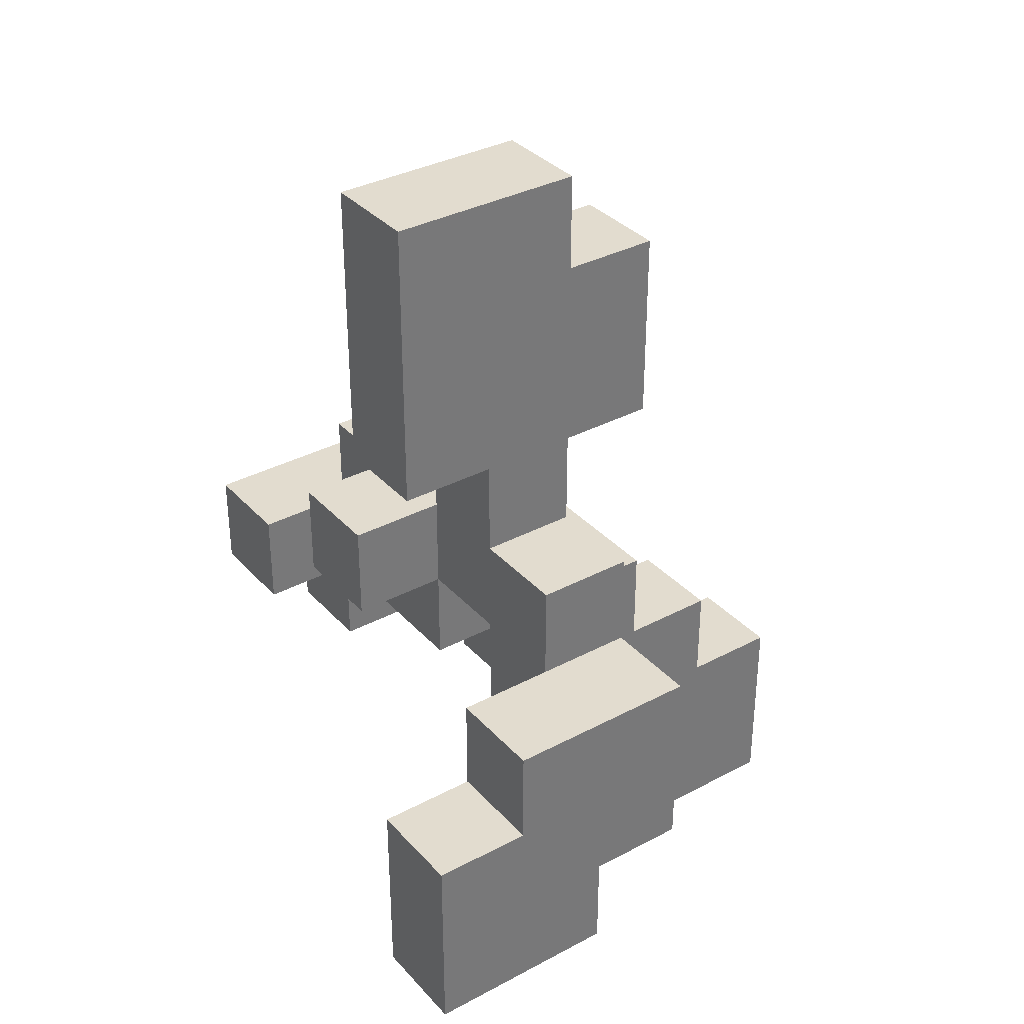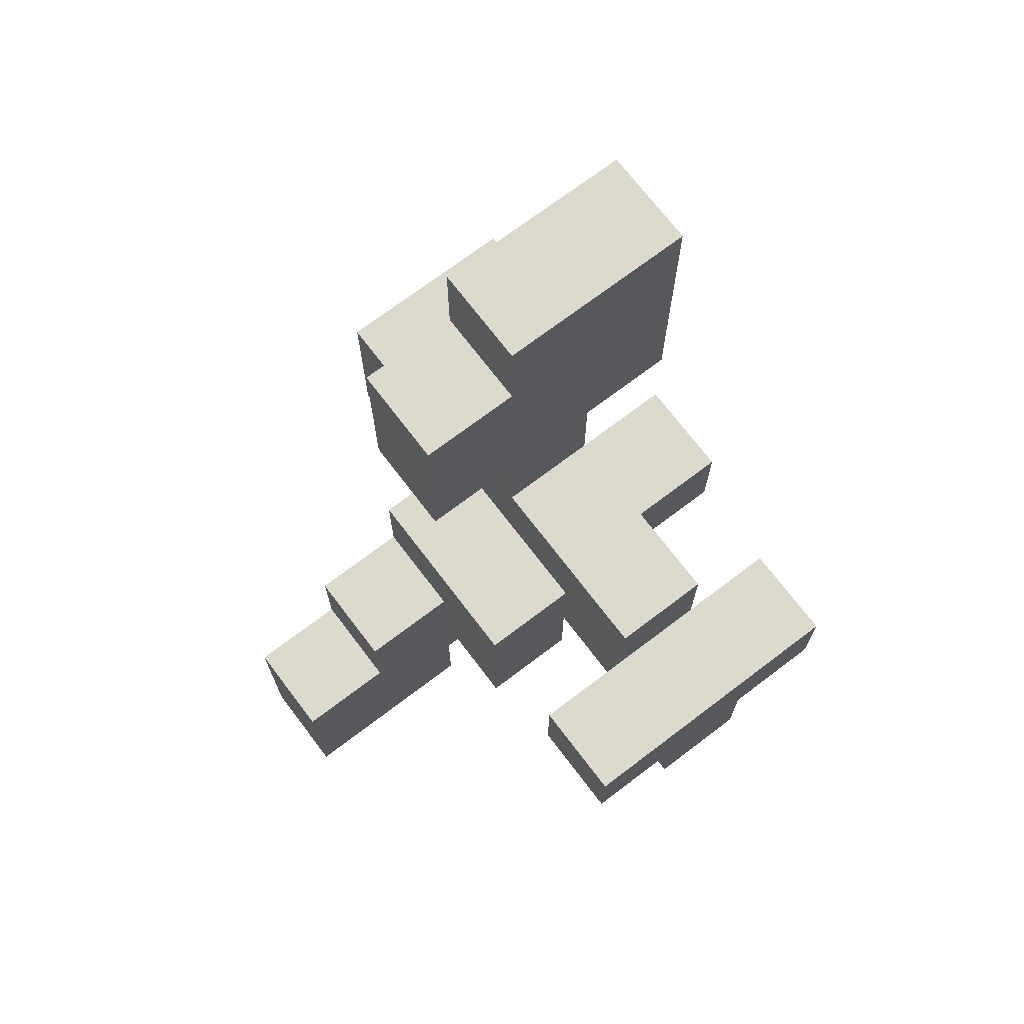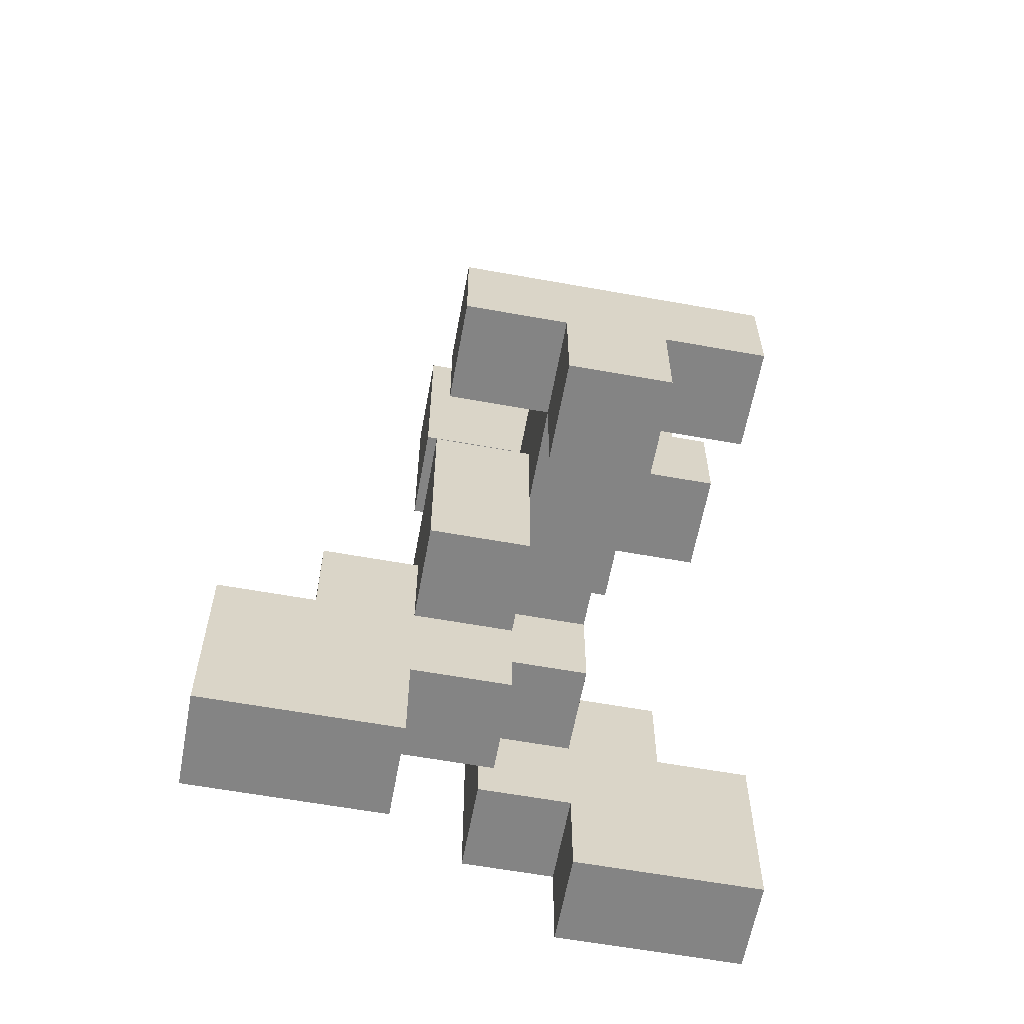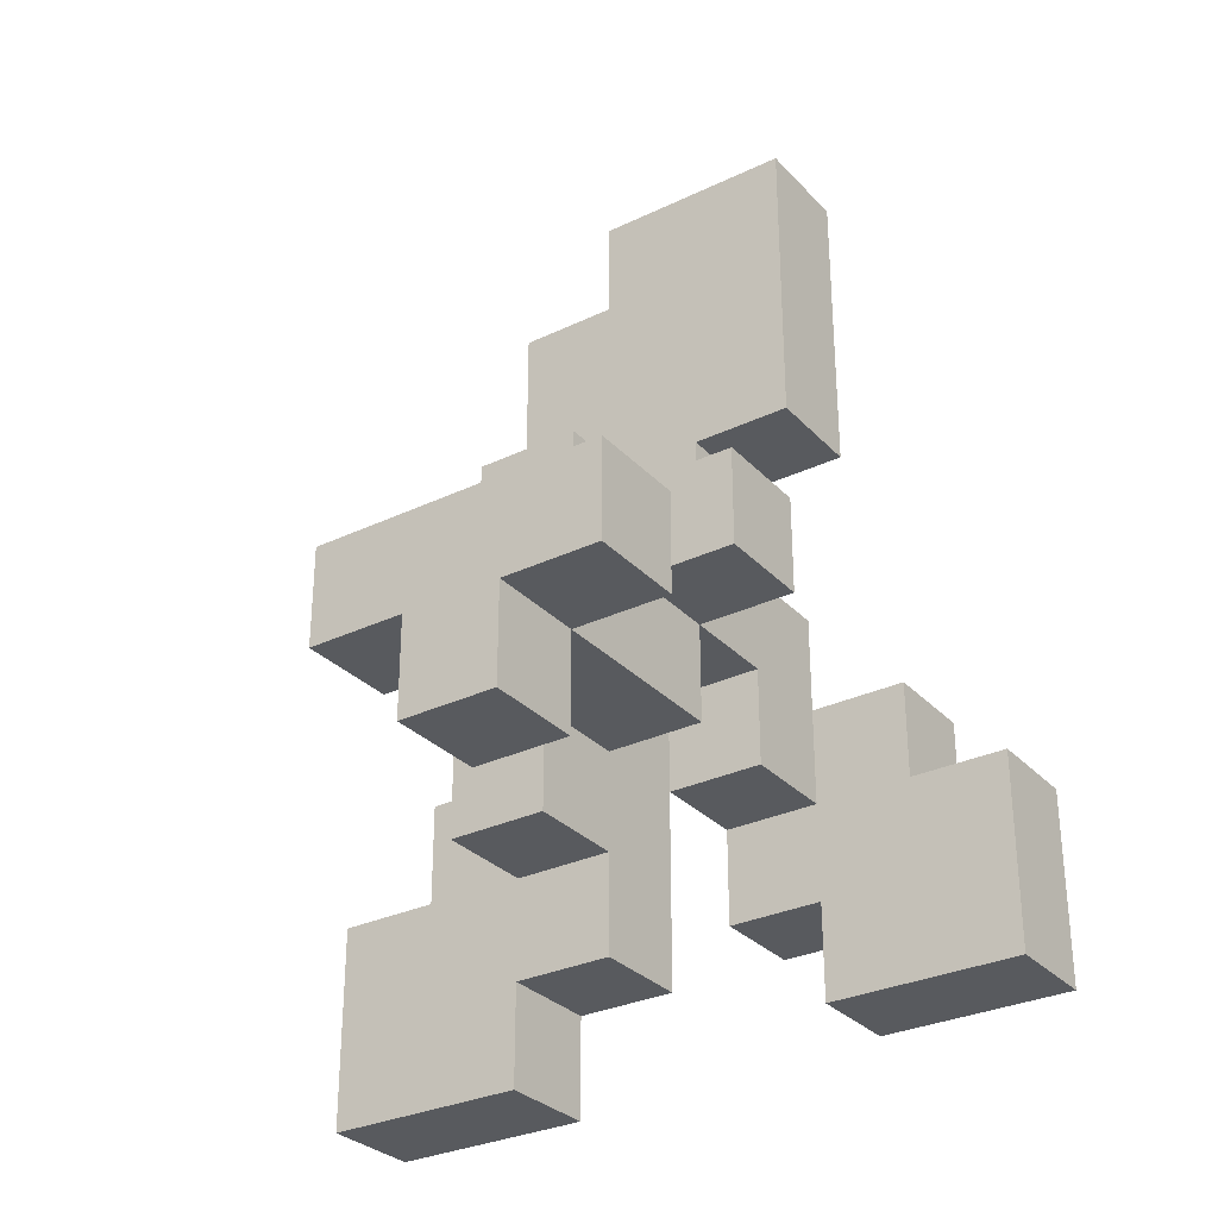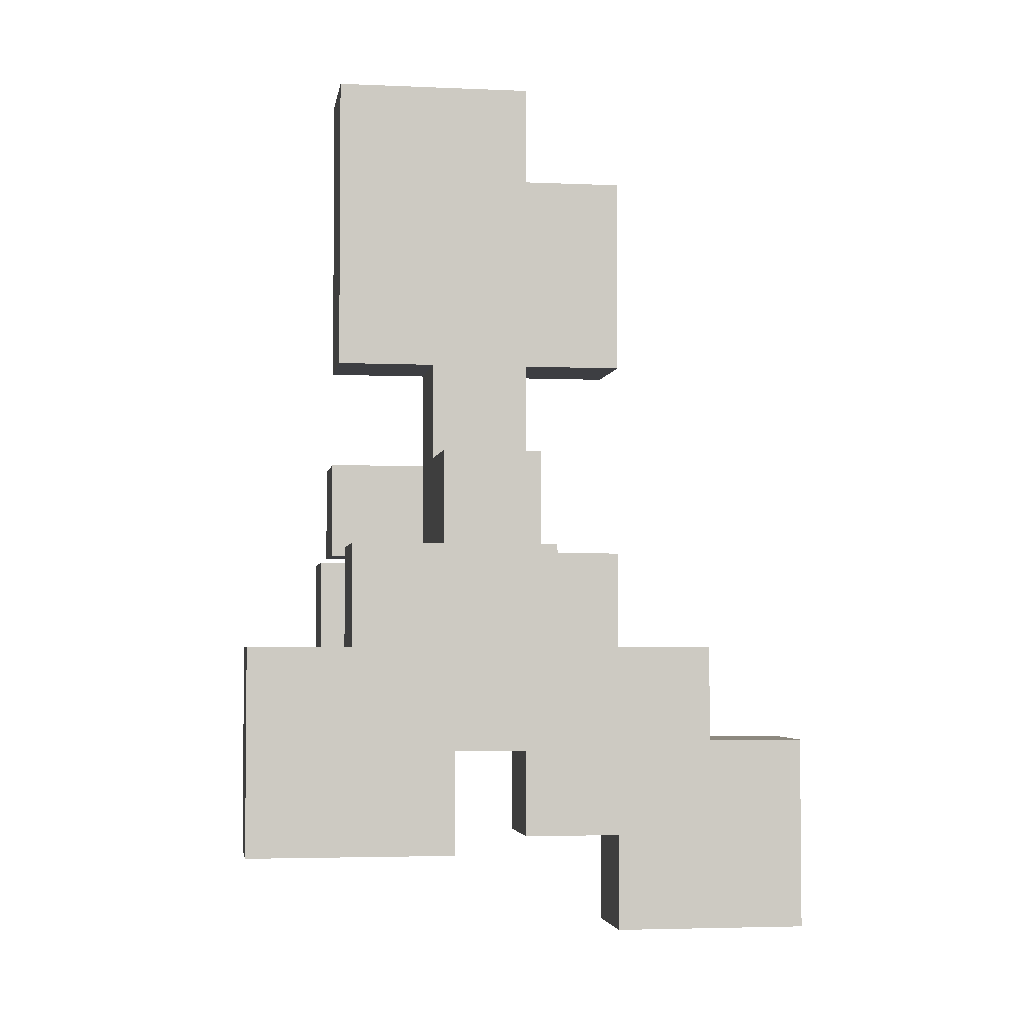
<metadata>
{"format":"obj","ext":"obj","renderer":"f3d","projection":"perspective","resolution":1024,"background":"white","views":[{"elev":34.7,"azim":144.5,"up":"+Z"},{"elev":71.5,"azim":-37.2,"up":"+Z"},{"elev":-61.3,"azim":-10.4,"up":"+Z"},{"elev":-30.5,"azim":34.6,"up":"+Z"},{"elev":-3.6,"azim":171.5,"up":"+Z"}]}
</metadata>
<code>
o carrot_1
v -0.6 0.7 -0.4
v -0.6 0.7 -0.6
v -0.6 0.7 -0.8
v -0.6 0.9 -0.4
v -0.6 0.9 -0.6
v -0.6 0.9 -0.8
v -0.4 0.7 -0.2
v -0.4 0.7 -0.4
v -0.4 0.9 -0.2
v -0.4 0.9 -0.4
v -0.2 0.1 -1.192e-07
v -0.2 0.1 -0.2
v -0.2 0.3 -1.192e-07
v -0.2 0.3 -0.2
v -0.2 0.5 -1.192e-07
v -0.2 0.5 -0.4
v -0.2 0.7 0.8
v -0.2 0.7 0.4
v -0.2 0.7 -0.2
v -0.2 0.7 -0.4
v -0.2 0.9 0.8
v -0.2 0.9 0.4
v -0.2 0.9 -1.192e-07
v -0.2 0.9 -0.2
v -5.96e-08 0.1 -0.2
v -5.96e-08 0.1 -0.4
v -5.96e-08 0.3 0.2
v -5.96e-08 0.3 -1.192e-07
v -5.96e-08 0.3 -0.2
v -5.96e-08 0.3 -0.4
v -5.96e-08 0.5 -1.192e-07
v -5.96e-08 0.5 -0.2
v -5.96e-08 0.7 1
v -5.96e-08 0.7 0.8
v -5.96e-08 0.7 0.4
v -5.96e-08 0.7 0.2
v -5.96e-08 0.7 -1.192e-07
v -5.96e-08 0.9 1
v -5.96e-08 0.9 0.8
v -5.96e-08 0.9 0.4
v -5.96e-08 0.9 0.2
v -5.96e-08 0.9 -1.192e-07
v -5.96e-08 0.9 -0.2
v -5.96e-08 1.1 0.2
v -5.96e-08 1.1 -1.192e-07
v -5.96e-08 1.1 -0.2
v -5.96e-08 1.1 -0.4
v -5.96e-08 1.3 -1.192e-07
v -5.96e-08 1.3 -0.2
v -5.96e-08 1.3 -0.4
v 0.2 1.1 -0.4
v 0.2 1.1 -0.6
v 0.2 1.3 -0.4
v 0.2 1.3 -0.6
v -0.2 0.7 -0.6
v -0.2 0.7 -0.8
v -0.2 0.9 -0.6
v -0.2 0.9 -0.8
v -5.96e-08 0.5 -0.2
v -5.96e-08 0.5 -0.4
v -5.96e-08 0.7 -1.192e-07
v -5.96e-08 0.7 -0.2
v -5.96e-08 0.7 -0.4
v -5.96e-08 0.7 -0.6
v -5.96e-08 0.9 -1.192e-07
v -5.96e-08 0.9 -0.2
v -5.96e-08 0.9 -0.4
v -5.96e-08 0.9 -0.6
v 0.2 0.1 -0.2
v 0.2 0.1 -0.4
v 0.2 0.3 0.2
v 0.2 0.3 -1.192e-07
v 0.2 0.3 -0.2
v 0.2 0.3 -0.4
v 0.2 0.5 0.2
v 0.2 0.5 -1.192e-07
v 0.2 0.5 -0.2
v 0.2 0.7 0.4
v 0.2 0.7 0.2
v 0.2 0.7 -1.192e-07
v 0.2 0.7 -0.2
v 0.2 0.9 0.4
v 0.2 0.9 0.2
v 0.2 0.9 -1.192e-07
v 0.2 0.9 -0.2
v 0.2 1.1 0.2
v 0.2 1.1 -1.192e-07
v 0.2 1.1 -0.2
v 0.4 0.1 -1.192e-07
v 0.4 0.1 -0.2
v 0.4 0.3 -1.192e-07
v 0.4 0.3 -0.2
v 0.4 0.5 0.2
v 0.4 0.5 -1.192e-07
v 0.4 0.7 1
v 0.4 0.7 0.8
v 0.4 0.7 0.4
v 0.4 0.7 0.2
v 0.4 0.7 -1.192e-07
v 0.4 0.9 1
v 0.4 0.9 0.8
v 0.4 0.9 0.4
v 0.4 1.1 -1.192e-07
v 0.4 1.1 -0.2
v 0.4 1.3 -1.192e-07
v 0.4 1.3 -0.2
v 0.6 1.1 -0.2
v 0.6 1.1 -0.4
v 0.6 1.1 -0.6
v 0.6 1.3 -0.2
v 0.6 1.3 -0.4
v 0.6 1.3 -0.6
v -5.96e-08 0.7 1
v -5.96e-08 0.9 1
v 0.2 0.7 1
v 0.2 0.9 1
v 0.4 0.7 1
v 0.4 0.9 1
v -0.2 0.7 0.8
v -0.2 0.9 0.8
v -5.96e-08 0.7 0.8
v -5.96e-08 0.9 0.8
v -5.96e-08 0.3 0.2
v -5.96e-08 0.7 0.2
v -5.96e-08 0.9 0.2
v -5.96e-08 1.1 0.2
v 0.2 0.3 0.2
v 0.2 0.5 0.2
v 0.2 0.7 0.2
v 0.2 0.9 0.2
v 0.2 1.1 0.2
v 0.4 0.5 0.2
v 0.4 0.7 0.2
v -0.2 0.1 -1.192e-07
v -0.2 0.3 -1.192e-07
v -0.2 0.5 -1.192e-07
v -0.2 0.9 -1.192e-07
v -5.96e-08 0.3 -1.192e-07
v -5.96e-08 0.5 -1.192e-07
v -5.96e-08 0.7 -1.192e-07
v -5.96e-08 0.9 -1.192e-07
v -5.96e-08 1.1 -1.192e-07
v -5.96e-08 1.3 -1.192e-07
v 0.2 0.3 -1.192e-07
v 0.2 1.1 -1.192e-07
v 0.2 1.3 -1.192e-07
v 0.4 0.1 -1.192e-07
v 0.4 0.3 -1.192e-07
v 0.4 1.1 -1.192e-07
v 0.4 1.3 -1.192e-07
v -0.4 0.7 -0.2
v -0.4 0.9 -0.2
v -0.2 0.7 -0.2
v -0.2 0.9 -0.2
v 0.4 1.1 -0.2
v 0.4 1.3 -0.2
v 0.6 1.1 -0.2
v 0.6 1.3 -0.2
v -0.6 0.7 -0.4
v -0.6 0.9 -0.4
v -0.4 0.7 -0.4
v -0.4 0.9 -0.4
v -0.2 0.7 0.4
v -0.2 0.9 0.4
v -5.96e-08 0.7 0.4
v -5.96e-08 0.9 0.4
v 0.2 0.7 0.4
v 0.2 0.9 0.4
v 0.4 0.7 0.4
v 0.4 0.9 0.4
v -5.96e-08 0.7 -1.192e-07
v -5.96e-08 0.9 -1.192e-07
v 0.2 0.5 -1.192e-07
v 0.2 0.7 -1.192e-07
v 0.2 0.9 -1.192e-07
v 0.4 0.5 -1.192e-07
v 0.4 0.7 -1.192e-07
v -0.2 0.1 -0.2
v -0.2 0.3 -0.2
v -5.96e-08 0.1 -0.2
v -5.96e-08 0.3 -0.2
v -5.96e-08 0.5 -0.2
v -5.96e-08 0.7 -0.2
v -5.96e-08 0.9 -0.2
v -5.96e-08 1.1 -0.2
v 0.2 0.1 -0.2
v 0.2 0.3 -0.2
v 0.2 0.5 -0.2
v 0.2 0.7 -0.2
v 0.2 0.9 -0.2
v 0.2 1.1 -0.2
v 0.4 0.1 -0.2
v 0.4 0.3 -0.2
v -0.2 0.5 -0.4
v -0.2 0.7 -0.4
v -5.96e-08 0.1 -0.4
v -5.96e-08 0.3 -0.4
v -5.96e-08 0.5 -0.4
v -5.96e-08 0.7 -0.4
v -5.96e-08 1.1 -0.4
v -5.96e-08 1.3 -0.4
v 0.2 0.1 -0.4
v 0.2 0.3 -0.4
v 0.2 1.1 -0.4
v 0.2 1.3 -0.4
v -0.2 0.7 -0.6
v -0.2 0.9 -0.6
v -5.96e-08 0.7 -0.6
v -5.96e-08 0.9 -0.6
v 0.2 1.1 -0.6
v 0.2 1.3 -0.6
v 0.6 1.1 -0.6
v 0.6 1.3 -0.6
v -0.6 0.7 -0.8
v -0.6 0.9 -0.8
v -0.2 0.7 -0.8
v -0.2 0.9 -0.8
v -0.2 0.1 -1.192e-07
v 0.4 0.1 -1.192e-07
v -0.2 0.1 -0.2
v -5.96e-08 0.1 -0.2
v 0.2 0.1 -0.2
v 0.4 0.1 -0.2
v -5.96e-08 0.1 -0.4
v 0.2 0.1 -0.4
v -5.96e-08 0.3 0.2
v 0.2 0.3 0.2
v -5.96e-08 0.3 -1.192e-07
v 0.2 0.3 -1.192e-07
v 0.2 0.5 0.2
v 0.4 0.5 0.2
v -0.2 0.5 -1.192e-07
v -5.96e-08 0.5 -1.192e-07
v 0.2 0.5 -1.192e-07
v 0.4 0.5 -1.192e-07
v -5.96e-08 0.5 -0.2
v -0.2 0.5 -0.4
v -5.96e-08 0.5 -0.4
v -5.96e-08 0.7 1
v 0.2 0.7 1
v 0.4 0.7 1
v -0.2 0.7 0.8
v -5.96e-08 0.7 0.8
v 0.2 0.7 0.8
v 0.4 0.7 0.8
v -5.96e-08 0.7 0.6
v 0.2 0.7 0.6
v -0.2 0.7 0.4
v -5.96e-08 0.7 0.4
v 0.2 0.7 0.4
v 0.4 0.7 0.4
v -5.96e-08 0.7 0.2
v 0.2 0.7 0.2
v -0.4 0.7 -0.2
v -0.2 0.7 -0.2
v -0.6 0.7 -0.4
v -0.4 0.7 -0.4
v -0.2 0.7 -0.4
v -5.96e-08 0.7 -0.4
v -0.6 0.7 -0.6
v -0.4 0.7 -0.6
v -0.2 0.7 -0.6
v -5.96e-08 0.7 -0.6
v -0.6 0.7 -0.8
v -0.2 0.7 -0.8
v -5.96e-08 0.9 -1.192e-07
v 0.2 0.9 -1.192e-07
v -5.96e-08 0.9 -0.2
v 0.2 0.9 -0.2
v 0.2 1.1 -1.192e-07
v 0.4 1.1 -1.192e-07
v -5.96e-08 1.1 -0.2
v 0.2 1.1 -0.2
v 0.4 1.1 -0.2
v 0.6 1.1 -0.2
v -5.96e-08 1.1 -0.4
v 0.2 1.1 -0.4
v 0.4 1.1 -0.4
v 0.6 1.1 -0.4
v 0.2 1.1 -0.6
v 0.6 1.1 -0.6
v -0.2 0.3 -1.192e-07
v -5.96e-08 0.3 -1.192e-07
v 0.2 0.3 -1.192e-07
v 0.4 0.3 -1.192e-07
v -0.2 0.3 -0.2
v -5.96e-08 0.3 -0.2
v 0.2 0.3 -0.2
v 0.4 0.3 -0.2
v -5.96e-08 0.3 -0.4
v 0.2 0.3 -0.4
v 0.2 0.7 0.2
v 0.4 0.7 0.2
v -5.96e-08 0.7 -1.192e-07
v 0.2 0.7 -1.192e-07
v 0.4 0.7 -1.192e-07
v -5.96e-08 0.7 -0.2
v 0.2 0.7 -0.2
v -5.96e-08 0.9 1
v 0.2 0.9 1
v 0.4 0.9 1
v -0.2 0.9 0.8
v -5.96e-08 0.9 0.8
v 0.2 0.9 0.8
v 0.4 0.9 0.8
v -5.96e-08 0.9 0.6
v 0.2 0.9 0.6
v -0.2 0.9 0.4
v -5.96e-08 0.9 0.4
v 0.2 0.9 0.4
v 0.4 0.9 0.4
v -5.96e-08 0.9 0.2
v 0.2 0.9 0.2
v -0.2 0.9 -1.192e-07
v -5.96e-08 0.9 -1.192e-07
v -0.4 0.9 -0.2
v -0.2 0.9 -0.2
v -5.96e-08 0.9 -0.2
v -0.6 0.9 -0.4
v -0.4 0.9 -0.4
v -0.2 0.9 -0.4
v -5.96e-08 0.9 -0.4
v -0.6 0.9 -0.6
v -0.4 0.9 -0.6
v -0.2 0.9 -0.6
v -5.96e-08 0.9 -0.6
v -0.6 0.9 -0.8
v -0.2 0.9 -0.8
v -5.96e-08 1.1 0.2
v 0.2 1.1 0.2
v -5.96e-08 1.1 -1.192e-07
v 0.2 1.1 -1.192e-07
v -5.96e-08 1.3 -1.192e-07
v 0.2 1.3 -1.192e-07
v 0.4 1.3 -1.192e-07
v -5.96e-08 1.3 -0.2
v 0.2 1.3 -0.2
v 0.4 1.3 -0.2
v 0.6 1.3 -0.2
v -5.96e-08 1.3 -0.4
v 0.2 1.3 -0.4
v 0.4 1.3 -0.4
v 0.6 1.3 -0.4
v 0.2 1.3 -0.6
v 0.6 1.3 -0.6
f 4 2 1
f 5 3 2
f 5 2 4
f 6 3 5
f 9 8 7
f 10 8 9
f 13 12 11
f 14 12 13
f 19 16 15
f 20 16 19
f 21 18 17
f 22 18 21
f 23 19 15
f 24 19 23
f 29 26 25
f 30 26 29
f 31 28 27
f 31 29 28
f 32 29 31
f 36 31 27
f 37 31 36
f 38 34 33
f 39 34 38
f 40 36 35
f 41 37 36
f 41 36 40
f 42 37 41
f 44 42 41
f 45 43 42
f 45 42 44
f 46 43 45
f 48 46 45
f 49 47 46
f 49 46 48
f 50 47 49
f 53 52 51
f 54 52 53
f 55 56 57
f 57 56 58
f 59 60 62
f 62 60 63
f 61 62 65
f 62 63 66
f 65 62 66
f 63 64 67
f 66 63 67
f 67 64 68
f 69 70 73
f 73 70 74
f 71 72 75
f 72 73 76
f 75 72 76
f 76 73 77
f 76 77 80
f 80 77 81
f 78 79 82
f 79 80 83
f 82 79 83
f 83 80 84
f 83 84 86
f 84 85 87
f 86 84 87
f 87 85 88
f 89 90 91
f 91 90 92
f 93 94 98
f 98 94 99
f 95 96 100
f 96 97 101
f 100 96 101
f 101 97 102
f 103 104 105
f 105 104 106
f 107 108 110
f 108 109 111
f 110 108 111
f 111 109 112
f 115 114 113
f 116 114 115
f 117 116 115
f 118 116 117
f 121 120 119
f 122 120 121
f 127 124 123
f 128 124 127
f 129 124 128
f 130 126 125
f 131 126 130
f 132 129 128
f 133 129 132
f 138 135 134
f 139 137 136
f 140 137 139
f 141 137 140
f 144 138 134
f 145 143 142
f 146 143 145
f 147 144 134
f 148 144 147
f 149 146 145
f 150 146 149
f 153 152 151
f 154 152 153
f 157 156 155
f 158 156 157
f 161 160 159
f 162 160 161
f 163 164 165
f 165 164 166
f 167 168 169
f 169 168 170
f 171 172 174
f 174 172 175
f 173 174 176
f 176 174 177
f 178 179 180
f 180 179 181
f 181 182 187
f 182 183 188
f 187 182 188
f 188 183 189
f 184 185 190
f 190 185 191
f 186 187 192
f 192 187 193
f 194 195 198
f 198 195 199
f 196 197 202
f 202 197 203
f 200 201 204
f 204 201 205
f 206 207 208
f 208 207 209
f 210 211 212
f 212 211 213
f 214 215 216
f 216 215 217
f 220 219 218
f 221 219 220
f 222 219 221
f 223 219 222
f 224 222 221
f 225 222 224
f 228 227 226
f 229 227 228
f 234 231 230
f 235 231 234
f 236 233 232
f 237 236 232
f 238 236 237
f 243 240 239
f 244 241 240
f 244 240 243
f 245 241 244
f 246 243 242
f 246 244 243
f 247 245 244
f 247 244 246
f 248 246 242
f 249 247 246
f 249 246 248
f 250 245 247
f 250 247 249
f 251 245 250
f 252 250 249
f 253 250 252
f 257 255 254
f 258 255 257
f 260 257 256
f 261 258 257
f 261 257 260
f 262 259 258
f 262 258 261
f 263 259 262
f 264 261 260
f 264 262 261
f 265 262 264
f 268 267 266
f 269 267 268
f 273 271 270
f 274 271 273
f 276 273 272
f 277 274 273
f 277 273 276
f 278 275 274
f 278 274 277
f 279 275 278
f 280 278 277
f 280 279 278
f 281 279 280
f 282 283 286
f 286 283 287
f 284 285 288
f 288 285 289
f 287 288 290
f 290 288 291
f 292 293 295
f 295 293 296
f 294 295 297
f 297 295 298
f 299 300 303
f 300 301 304
f 303 300 304
f 304 301 305
f 302 303 306
f 303 304 306
f 304 305 307
f 306 304 307
f 302 306 308
f 306 307 309
f 308 306 309
f 307 305 310
f 309 307 310
f 310 305 311
f 309 310 312
f 312 310 313
f 314 315 317
f 317 315 318
f 316 317 320
f 317 318 321
f 320 317 321
f 321 318 322
f 319 320 323
f 320 321 324
f 323 320 324
f 321 322 325
f 324 321 325
f 325 322 326
f 323 324 327
f 324 325 327
f 327 325 328
f 329 330 331
f 331 330 332
f 333 334 336
f 334 335 337
f 336 334 337
f 337 335 338
f 336 337 340
f 337 338 341
f 340 337 341
f 338 339 342
f 341 338 342
f 342 339 343
f 341 342 344
f 342 343 344
f 344 343 345

</code>
